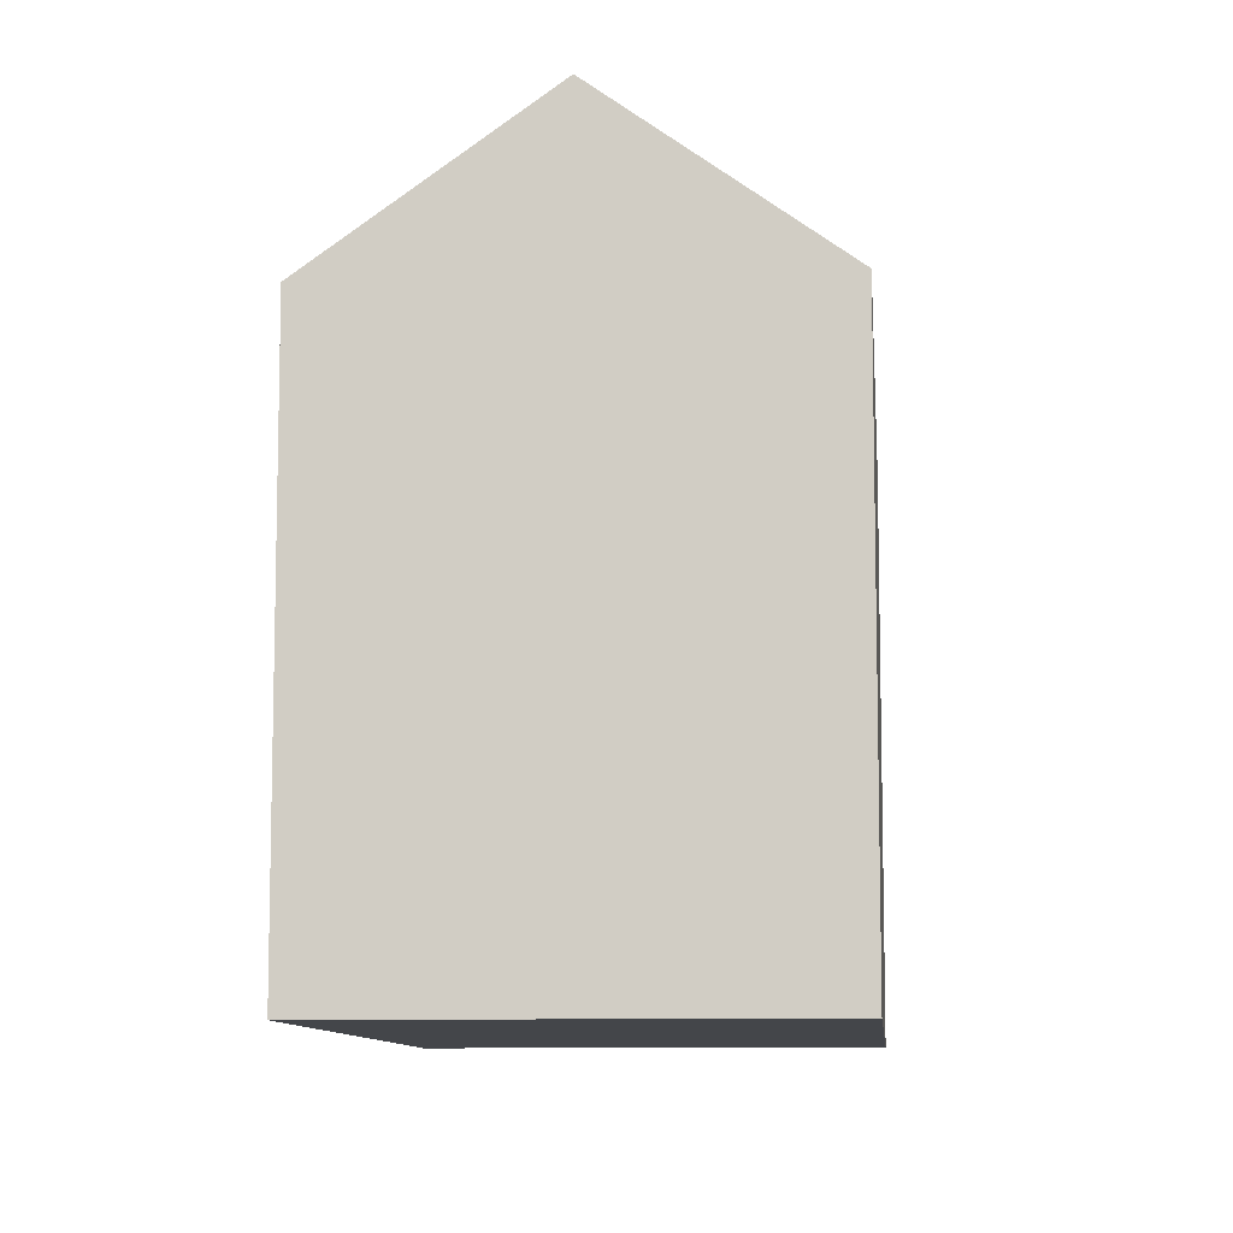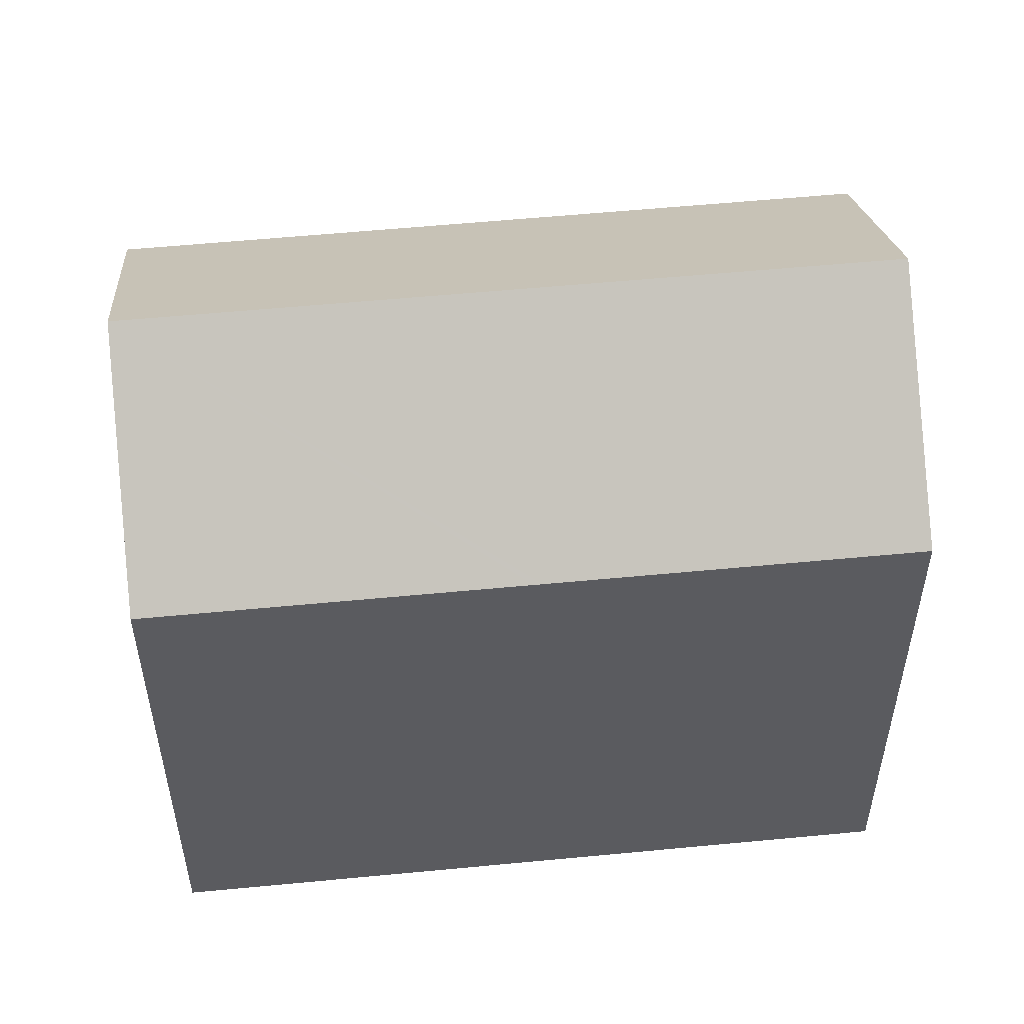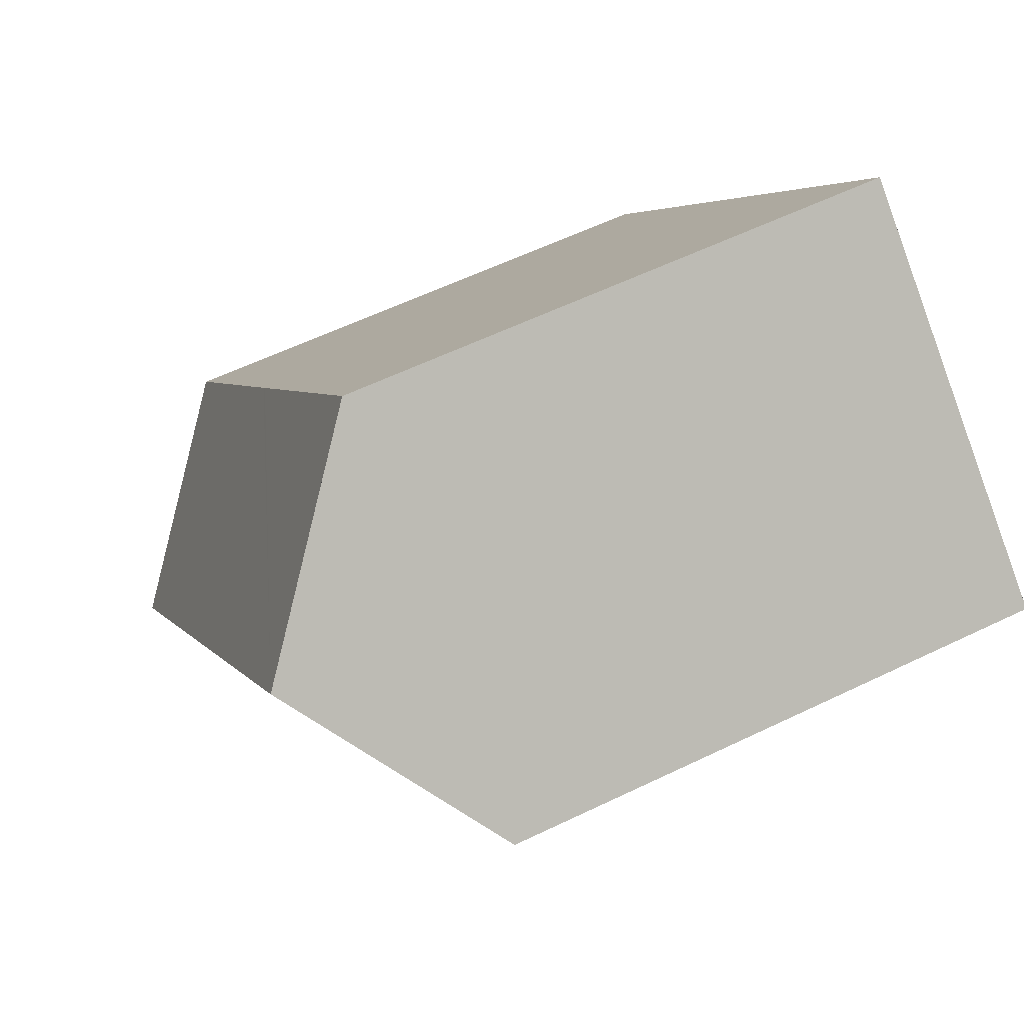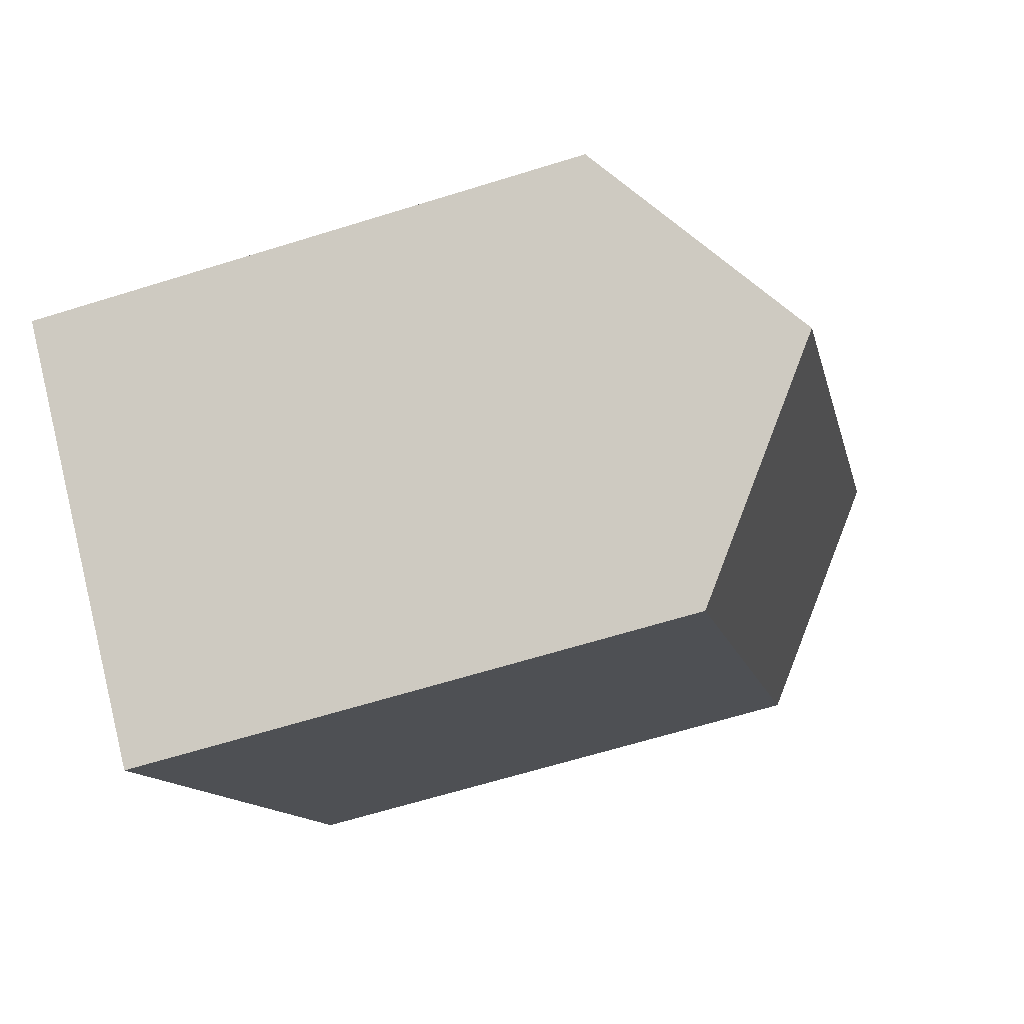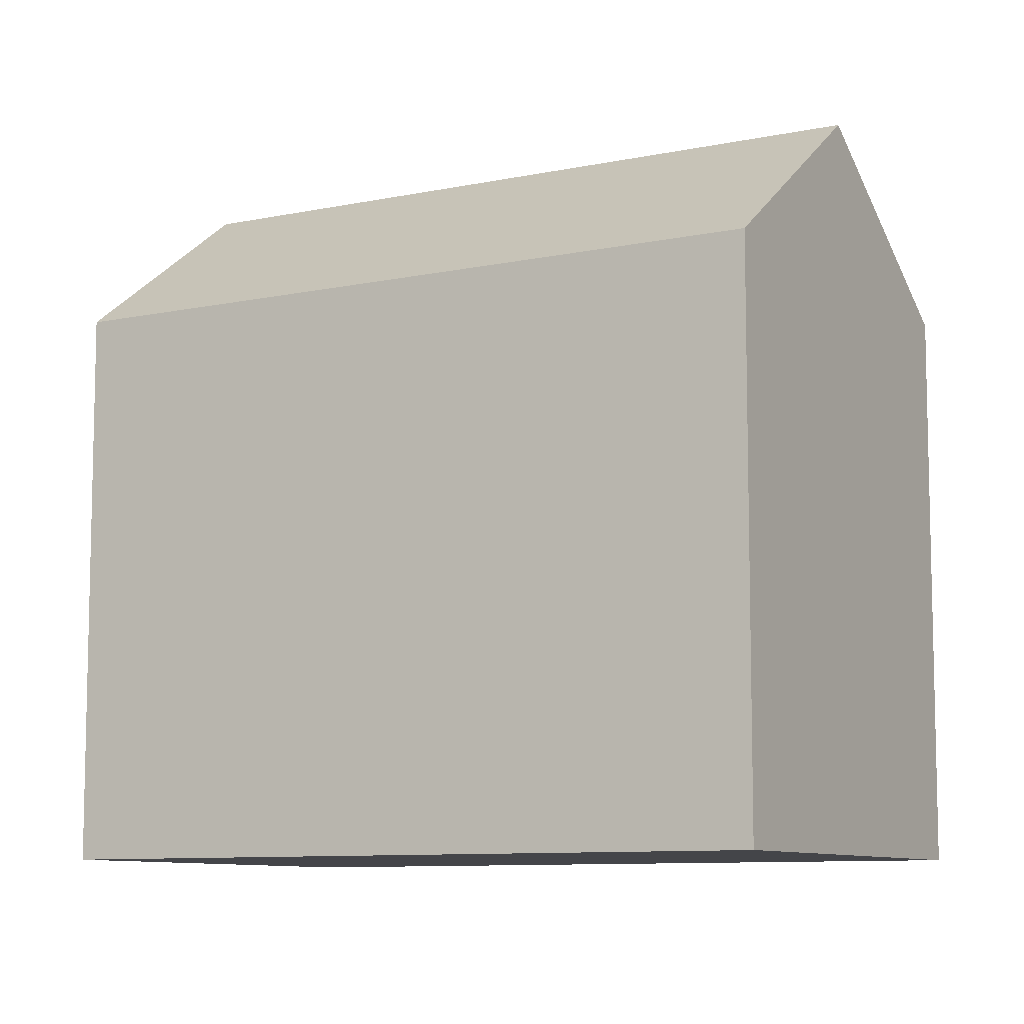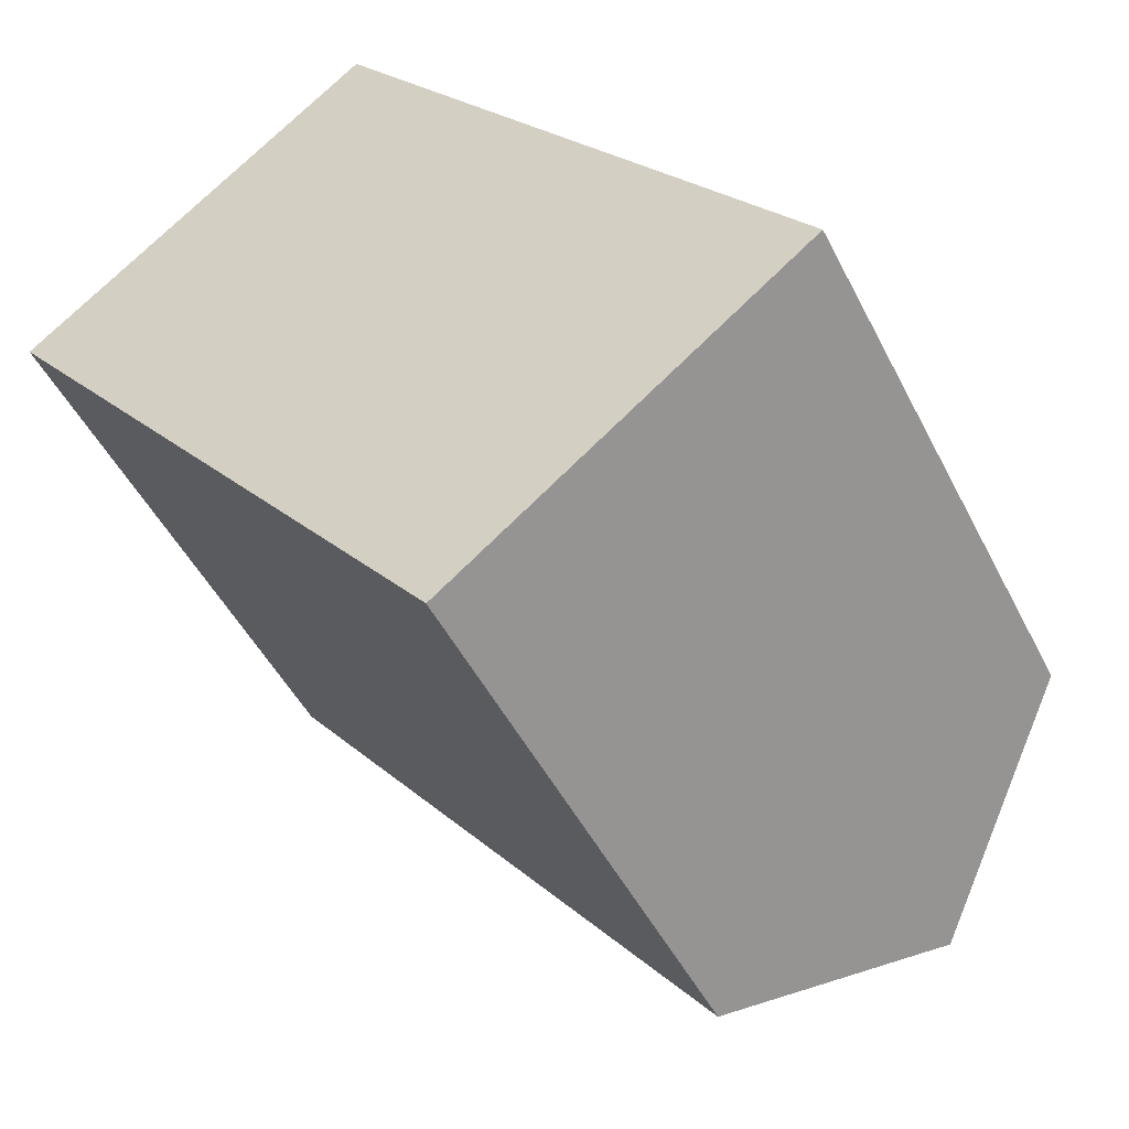
<metadata>
{"format":"obj","ext":"obj","renderer":"f3d","projection":"perspective","resolution":1024,"background":"white","views":[{"elev":-9.5,"azim":146.6,"up":"+Y"},{"elev":55.2,"azim":45.5,"up":"+Y"},{"elev":58.4,"azim":-116.6,"up":"+Z"},{"elev":-63.9,"azim":107.5,"up":"+Z"},{"elev":-9.0,"azim":-99.0,"up":"+Y"},{"elev":-48.1,"azim":25.9,"up":"+Z"}]}
</metadata>
<code>
v  4.543 18.9 3.71
v  5.492 14.72 -6.904
v  0 14.74 9.026e-16
v  16.81 18.9 -11.61
v  8.228 14.71 -10.34
v  11.02 14.7 -13.86
v  12.17 14.7 -15.3
v  20.62 15.44 -8.566
v  17.9 14.72 -3.535
v  21.42 14.72 -7.932
v  17.64 14.72 -3.208
v  15.38 14.72 -0.39
v  15.24 14.72 -0.219
v  9.109 14.72 7.439
v  8.323 15.44 6.798
v  0 0 0
v  4.543 -2.272e-16 3.71
v  9.109 -4.555e-16 7.439
v  8.323 -4.163e-16 6.798
v  15.24 1.341e-17 -0.219
v  15.38 2.388e-17 -0.39
v  21.42 4.857e-16 -7.932
v  17.9 2.165e-16 -3.535
v  17.64 1.964e-16 -3.208
v  20.62 5.245e-16 -8.566
v  12.17 9.37e-16 -15.3
v  16.81 7.107e-16 -11.61
v  5.492 4.227e-16 -6.904
v  8.228 6.333e-16 -10.34
v  11.02 8.486e-16 -13.86
g defaultobject
f 1 2 3
f 2 1 4
f 2 4 5
f 5 4 6
f 6 4 7
f 8 9 10
f 9 8 4
f 9 4 1
f 9 1 11
f 11 1 12
f 12 1 13
f 13 1 14
f 14 1 15
f 16 1 3
f 1 16 15
f 15 16 14
f 14 16 17
f 14 17 18
f 18 17 19
f 18 13 14
f 13 18 12
f 12 18 11
f 11 18 9
f 9 18 10
f 10 18 20
f 10 20 21
f 10 21 22
f 22 21 23
f 23 21 24
f 8 7 4
f 7 8 10
f 7 10 22
f 7 22 25
f 7 25 26
f 26 25 27
f 2 16 3
f 16 2 28
f 28 2 5
f 28 5 29
f 29 5 6
f 29 6 30
f 30 6 7
f 30 7 26
f 27 30 26
f 30 27 29
f 29 27 25
f 29 25 28
f 28 25 22
f 28 22 23
f 28 23 16
f 16 23 24
f 16 24 21
f 16 21 20
f 16 20 17
f 17 20 18
f 17 18 19

</code>
